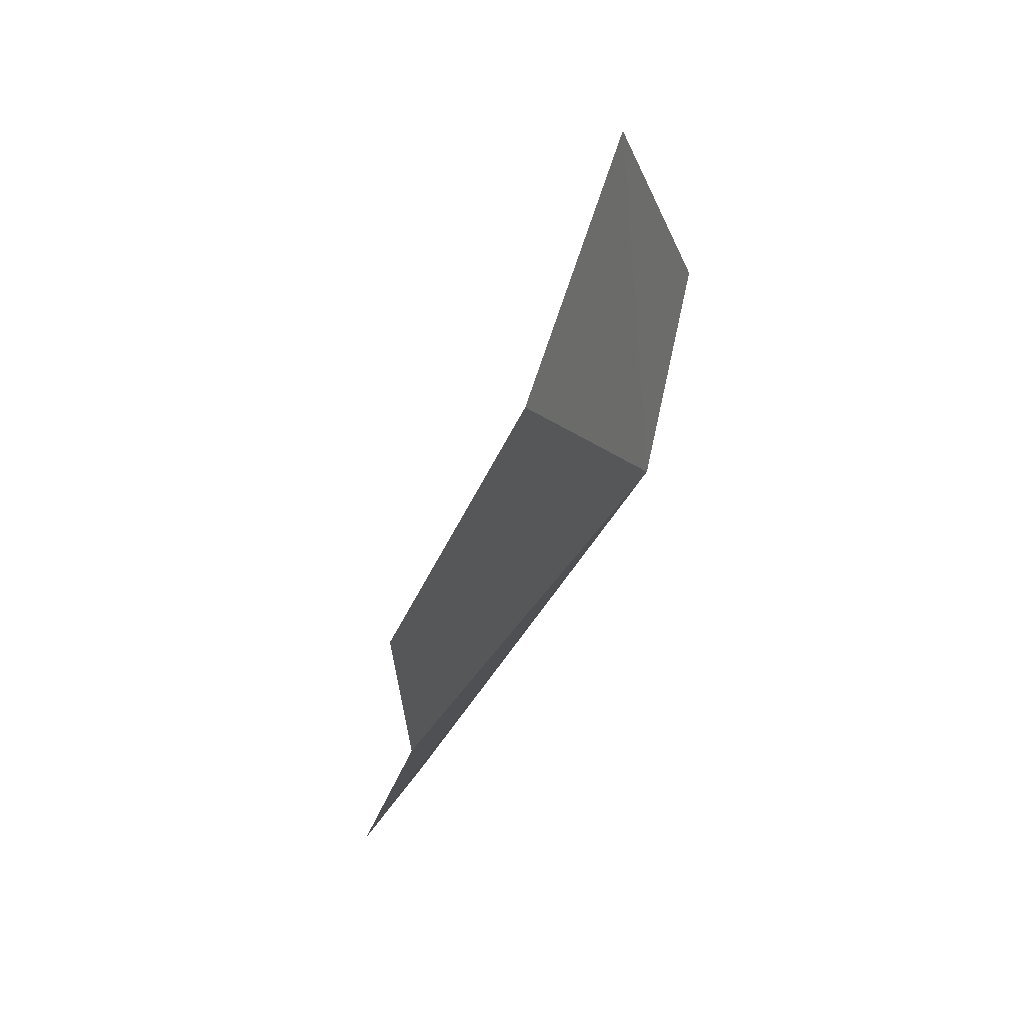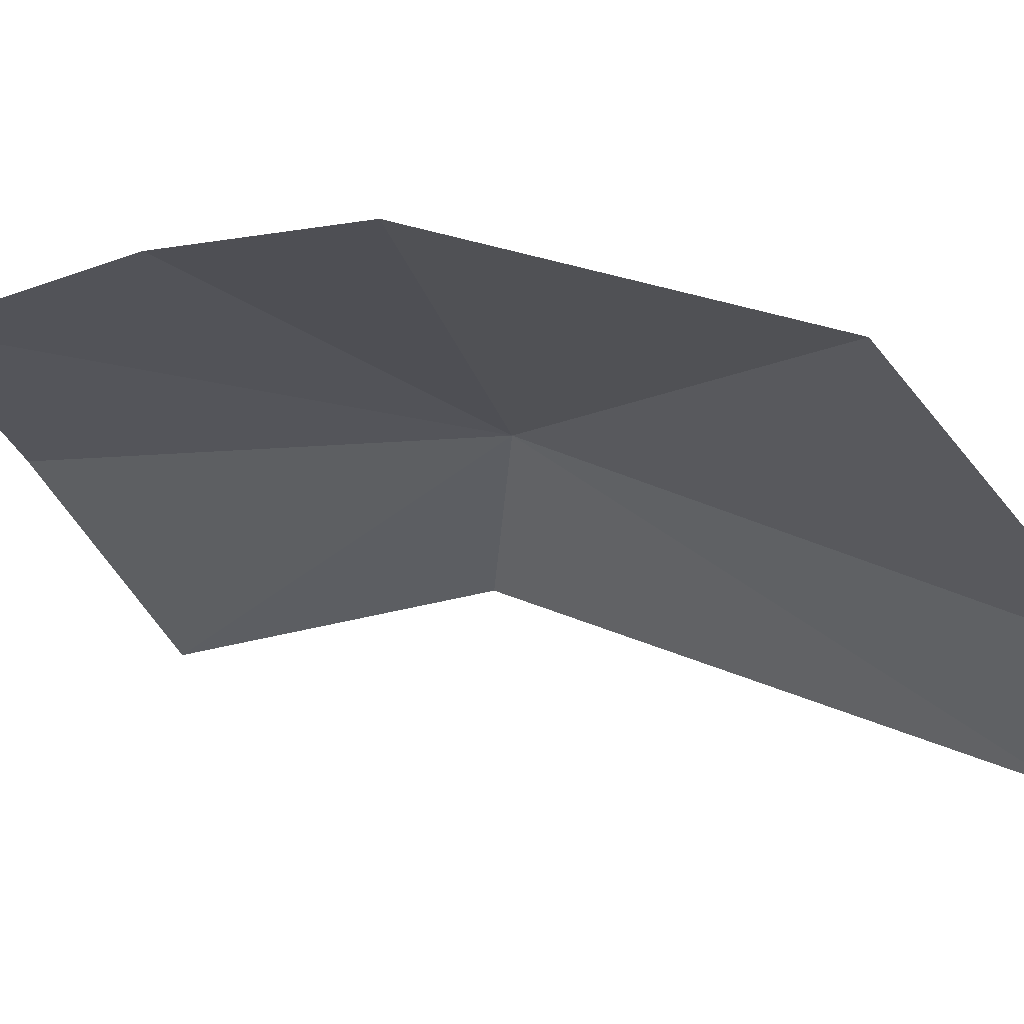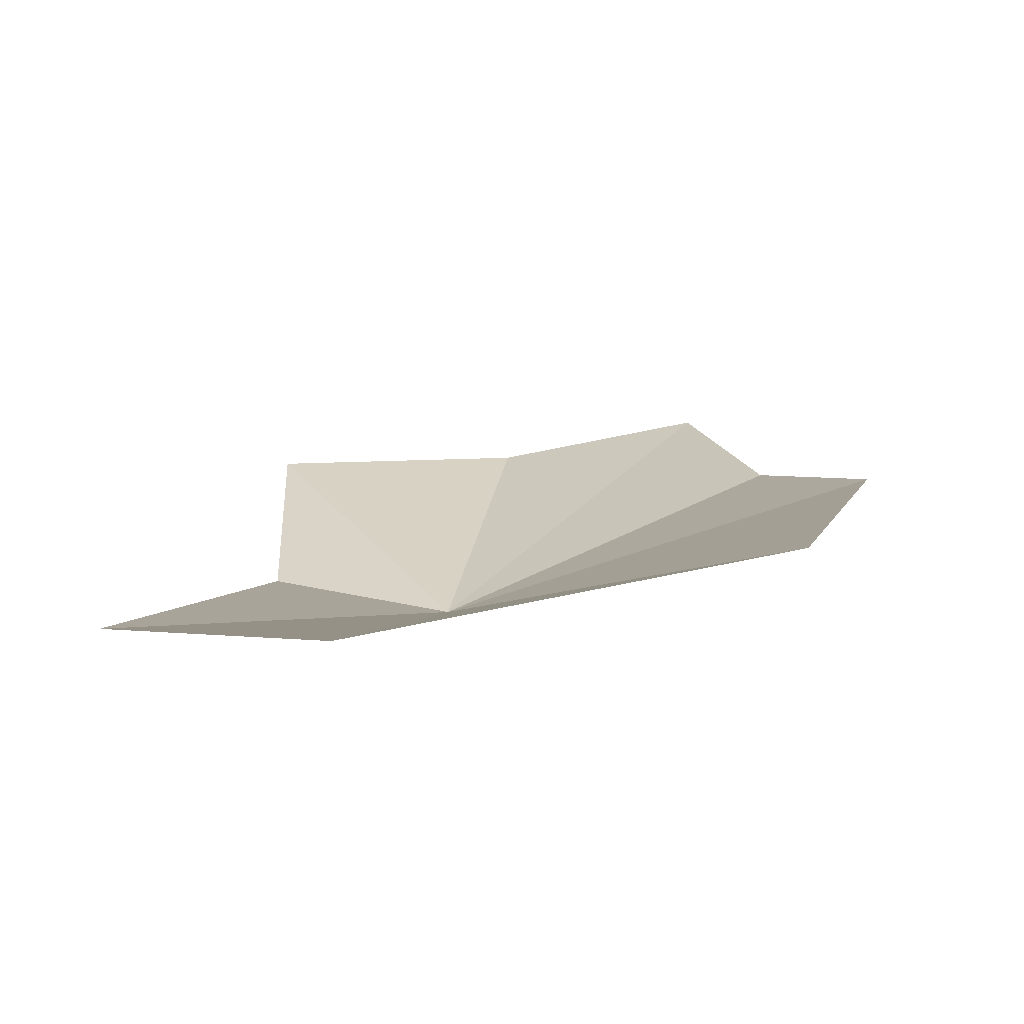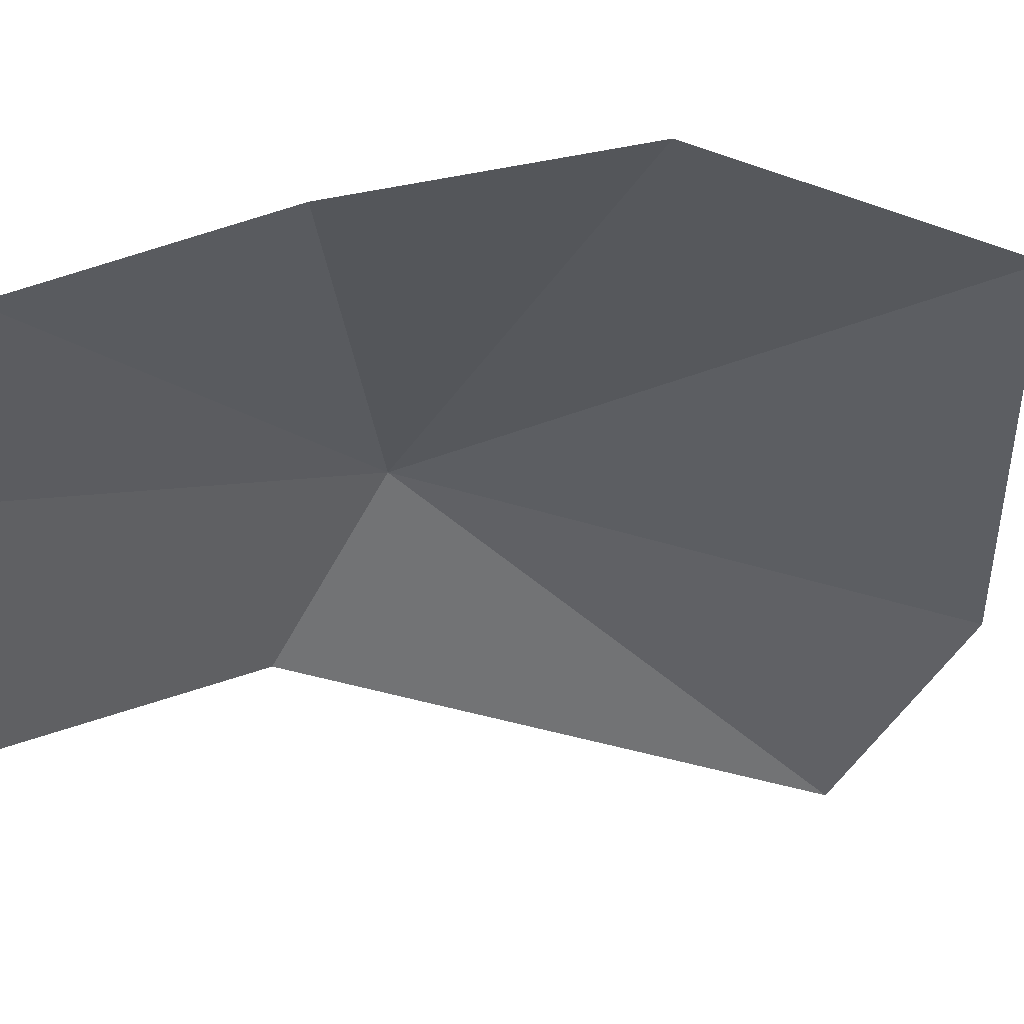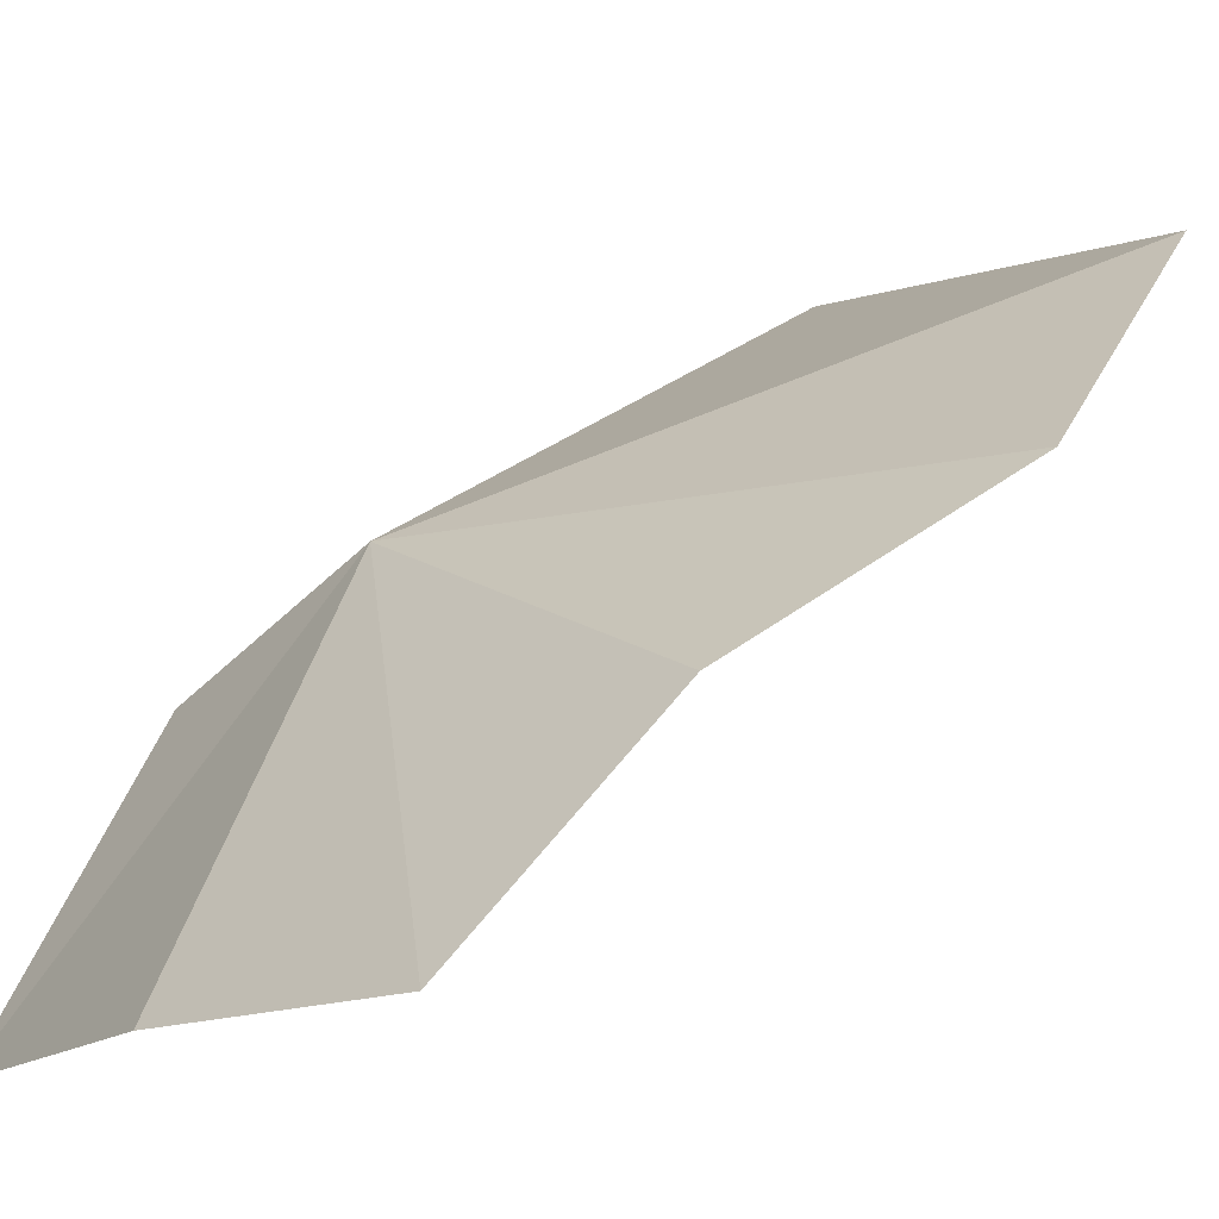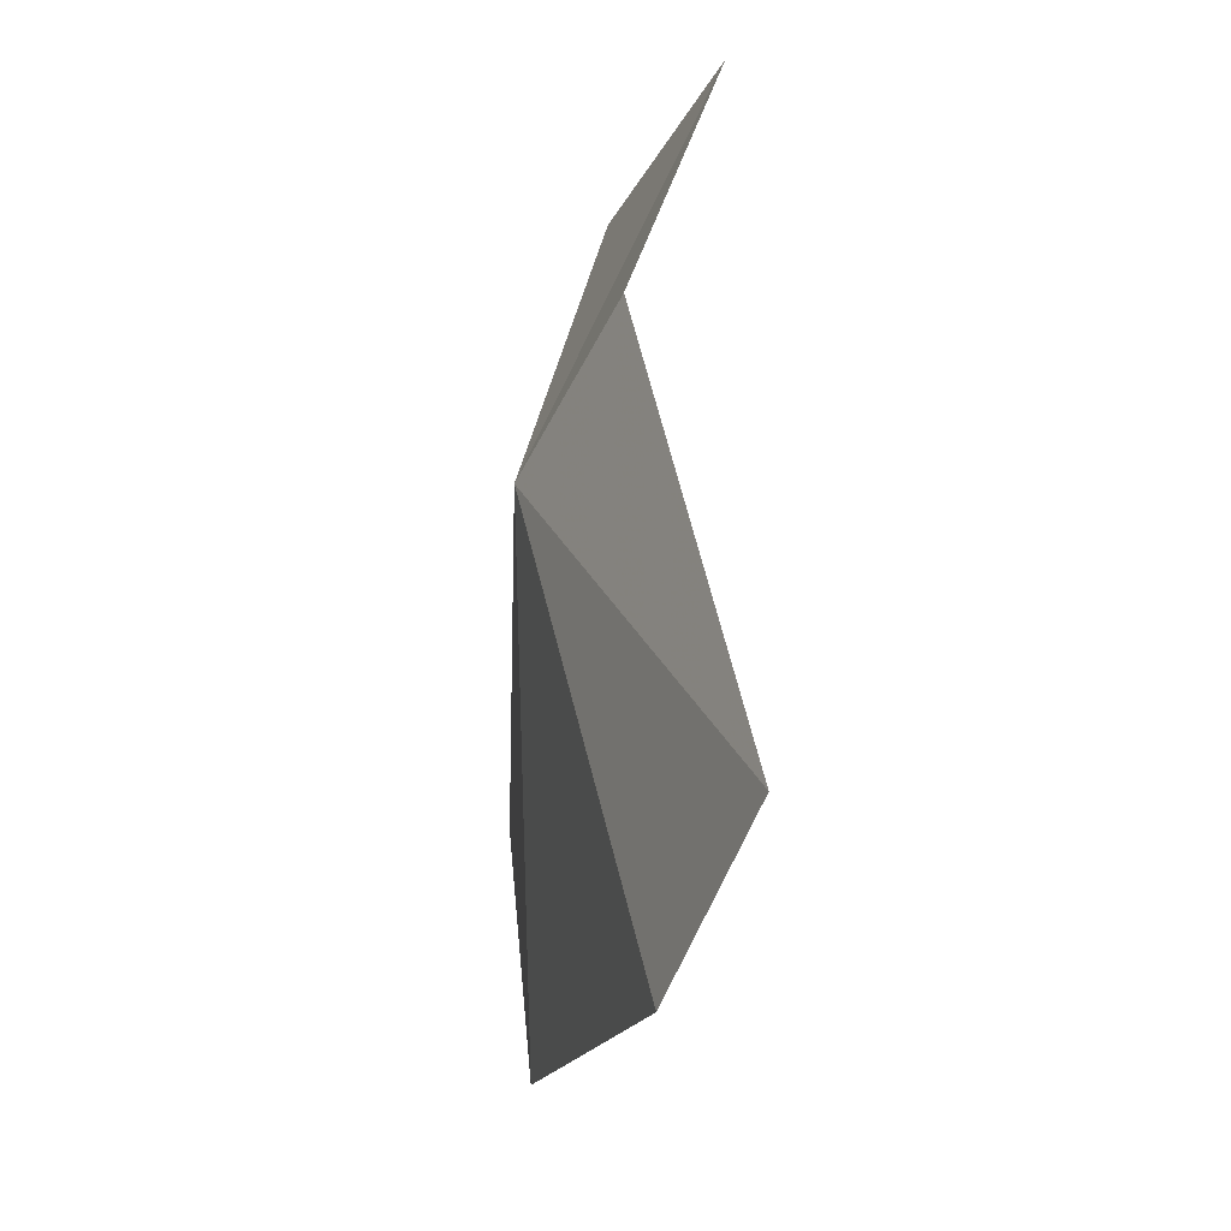
<metadata>
{"format":"obj","ext":"obj","renderer":"f3d","projection":"perspective","resolution":1024,"background":"white","views":[{"elev":78.4,"azim":155.5,"up":"+Z"},{"elev":11.4,"azim":114.7,"up":"+Y"},{"elev":-79.6,"azim":47.7,"up":"+Z"},{"elev":0.0,"azim":75.0,"up":"+Y"},{"elev":42.6,"azim":35.7,"up":"+Y"},{"elev":-31.1,"azim":-65.1,"up":"+Z"}]}
</metadata>
<code>
v -21.78 33.34 104.6
v -12.88 37.91 102.5
v -14.55 36.45 96.04
v -21.55 30.7 93.97
v -24.76 27.45 95.67
v -24.26 29.99 106.1
v -23.07 28.44 112
v -19.06 32.74 112.5
v -15.08 35.58 112
v -14.61 37.06 107.4
f 1 2 3
f 1 4 5
f 1 5 6
f 1 7 8
f 1 3 4
f 1 6 7
f 1 8 9
f 1 9 10
f 1 10 2

</code>
